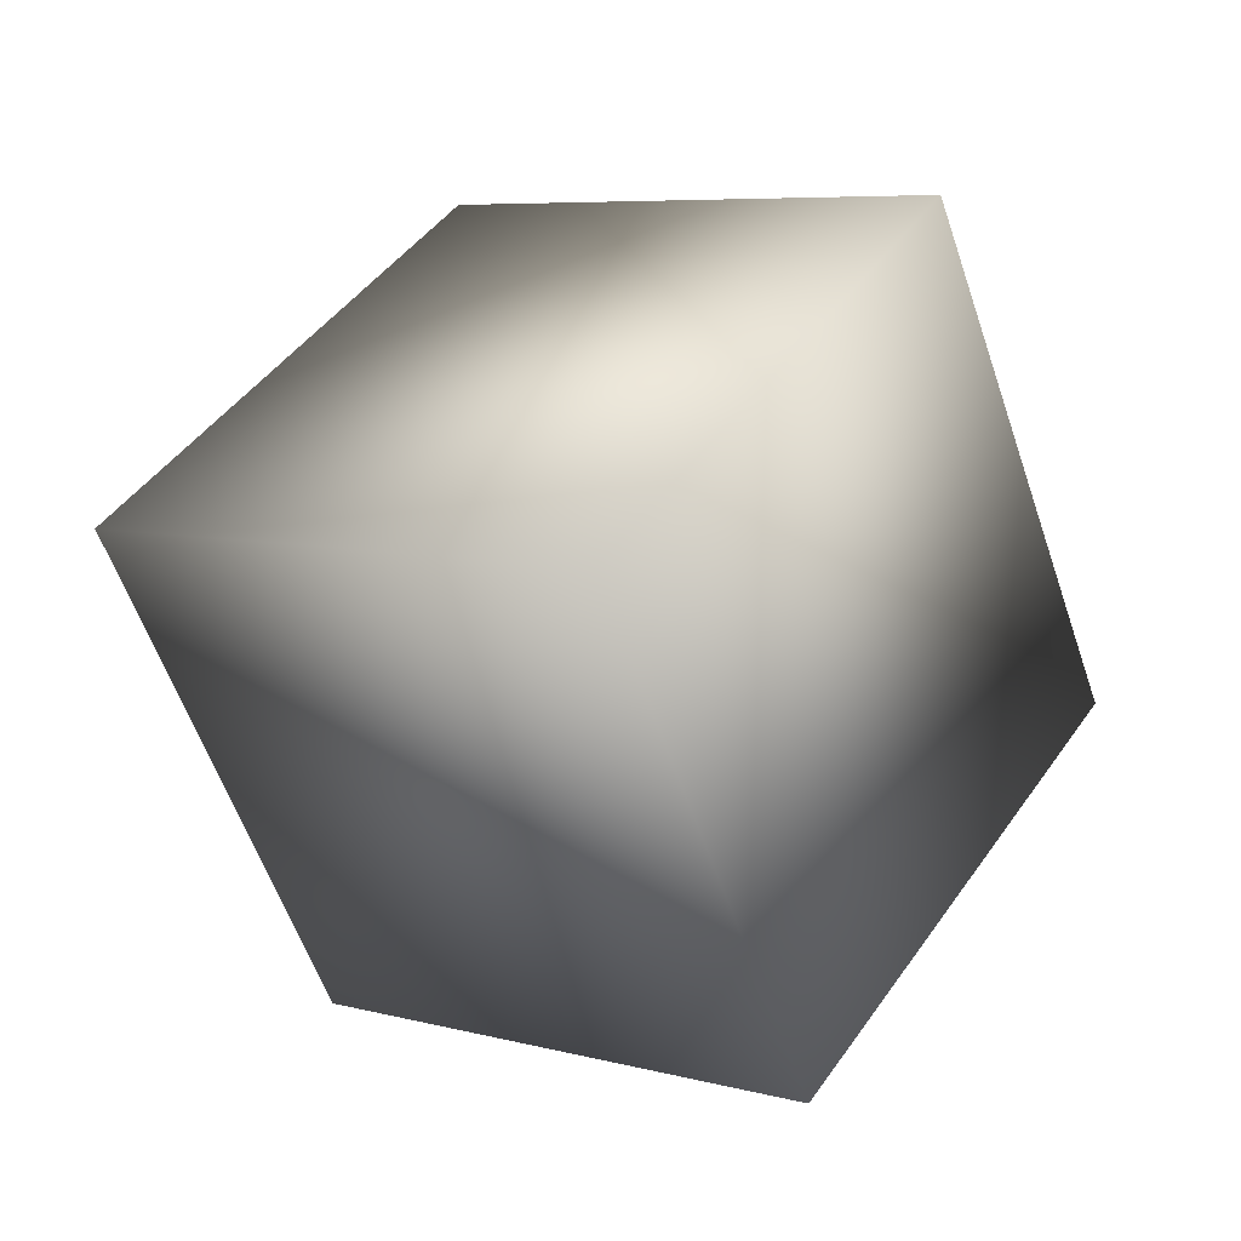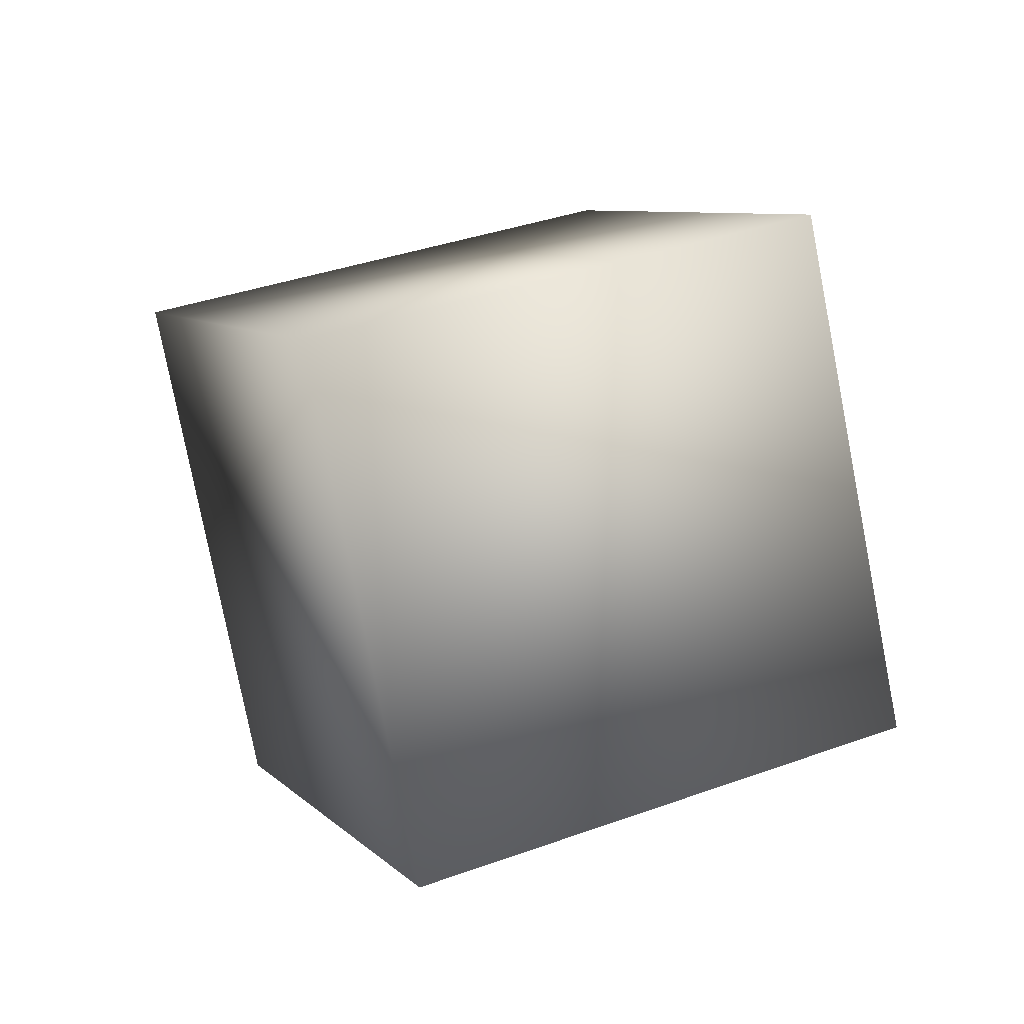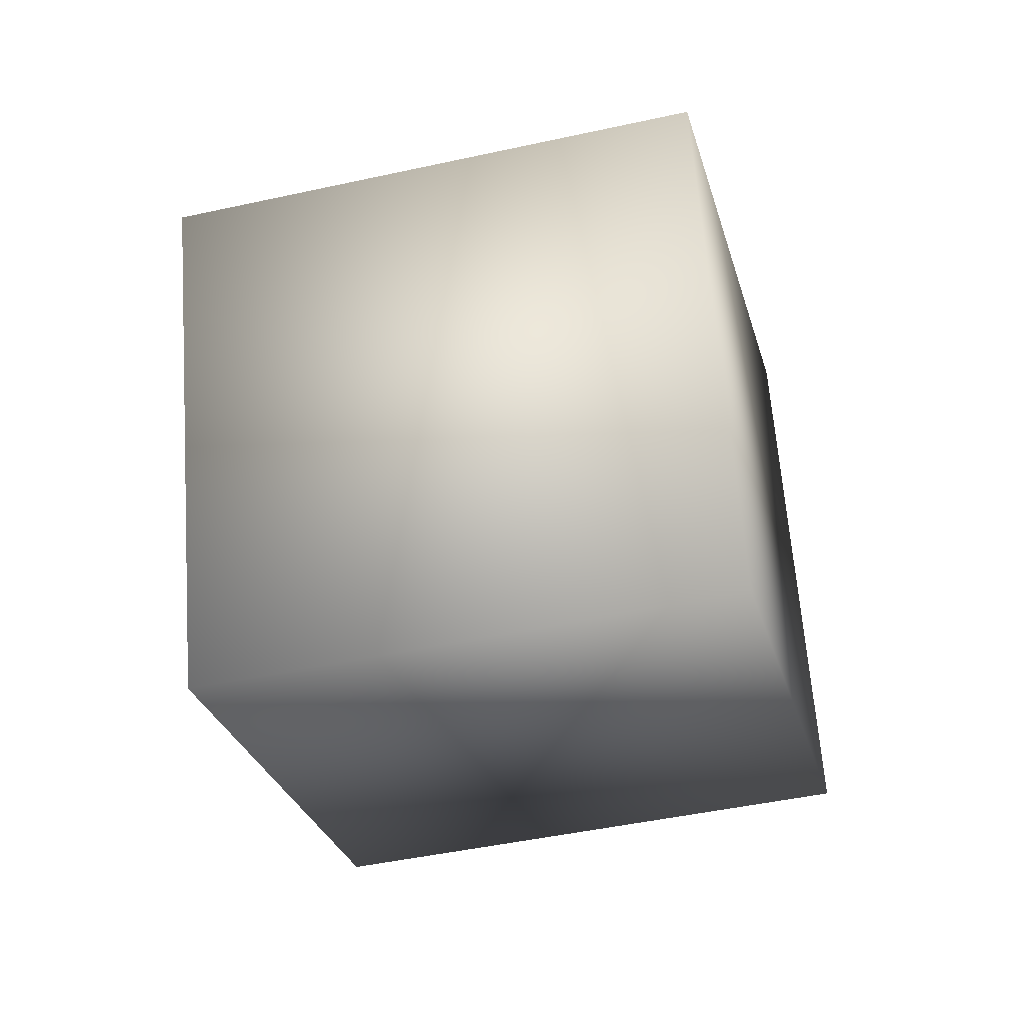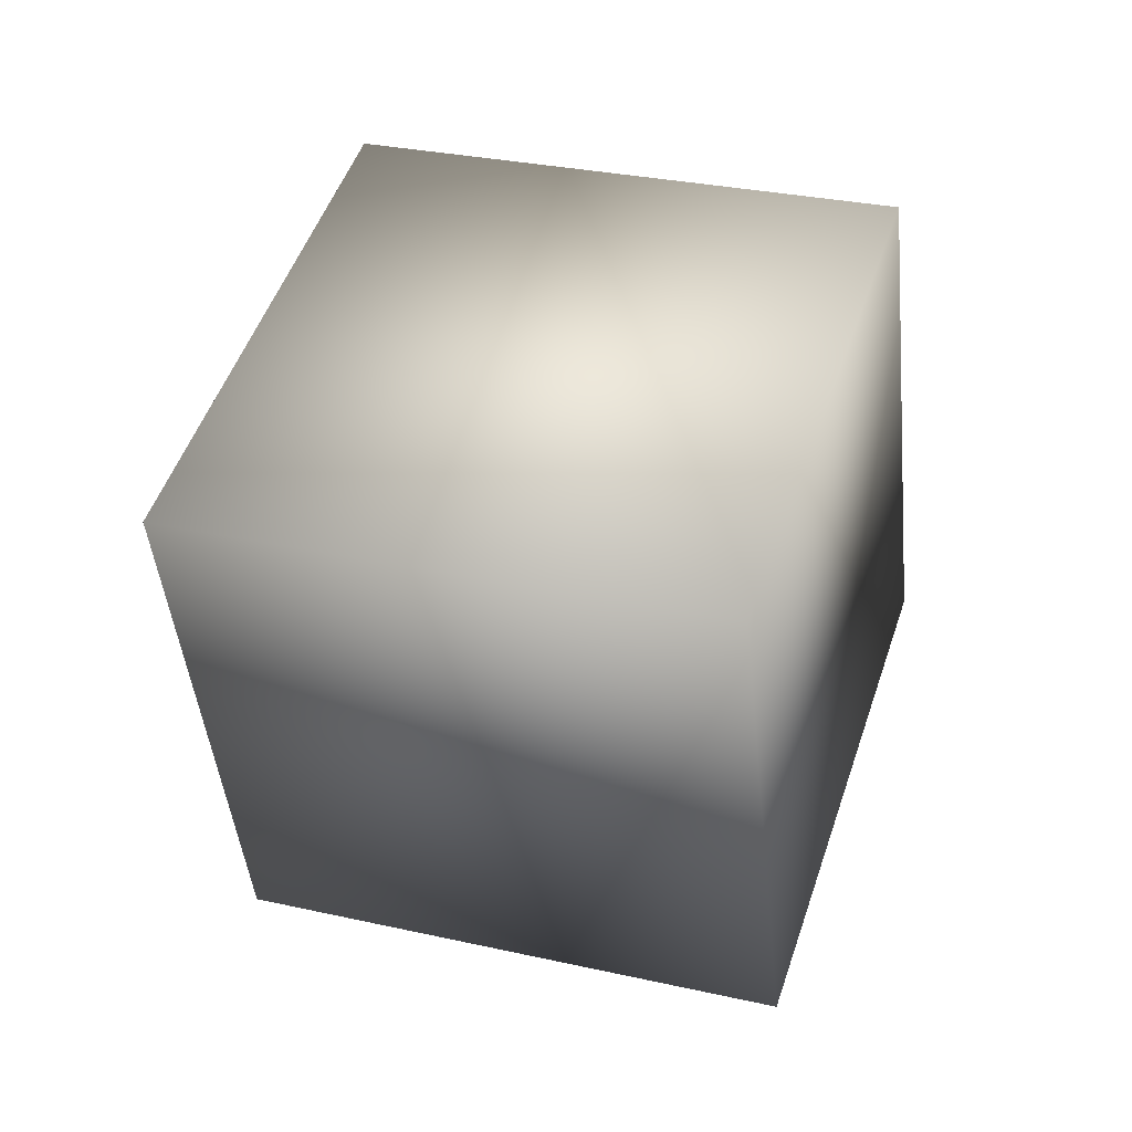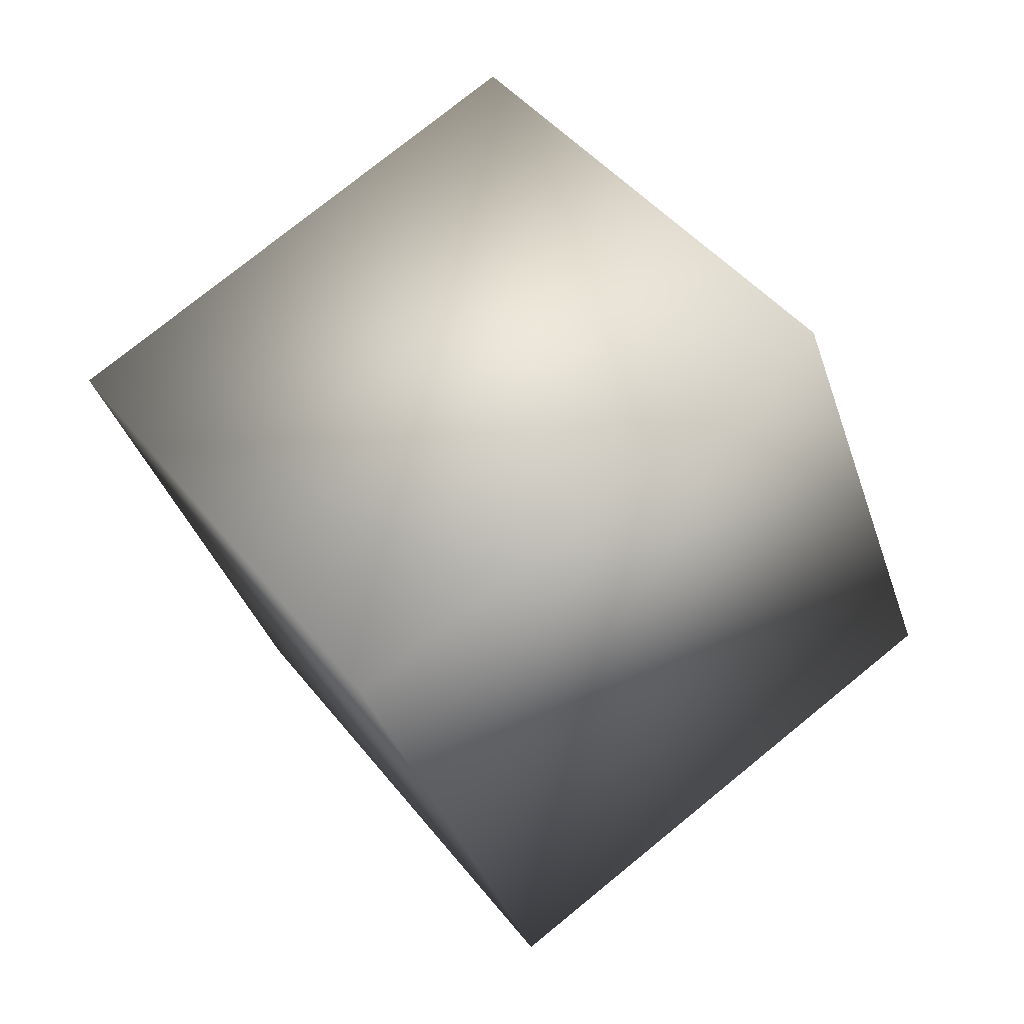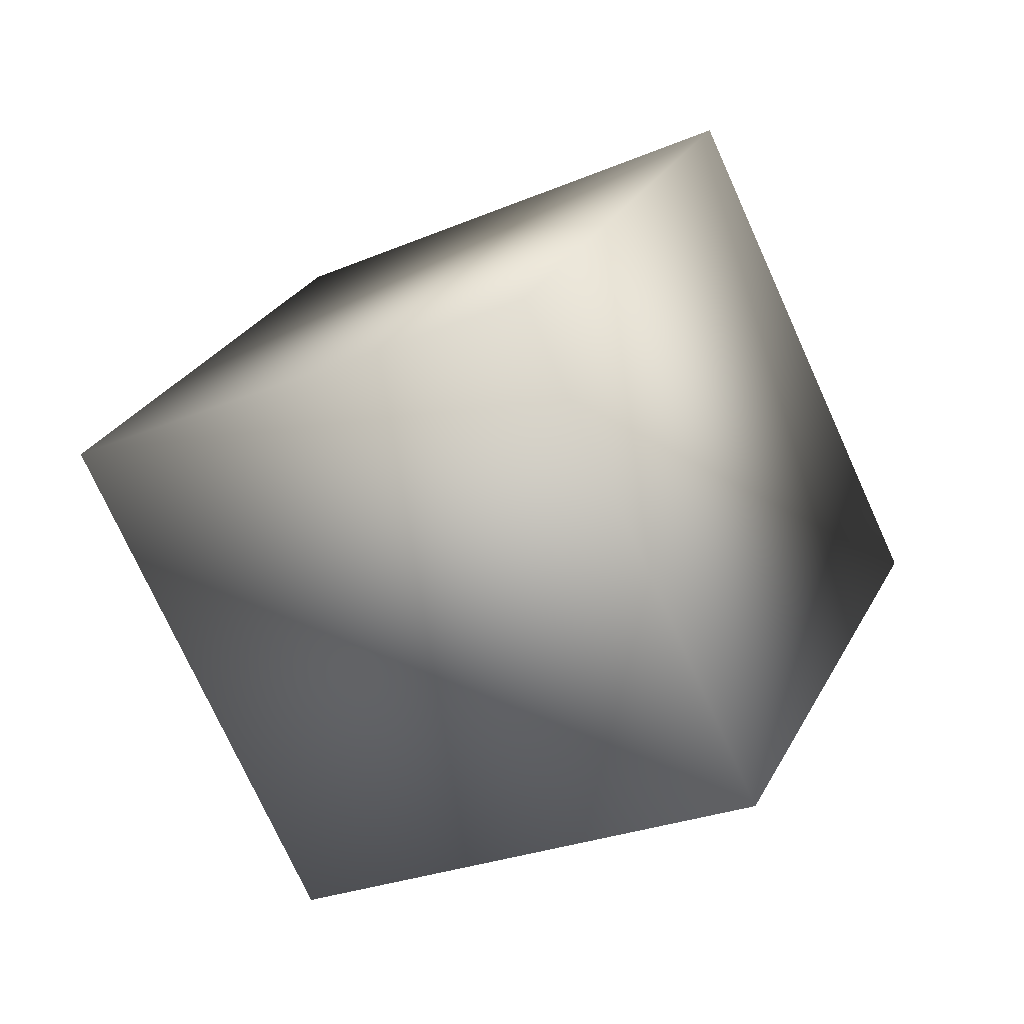
<metadata>
{"format":"obj","ext":"obj","renderer":"f3d","projection":"perspective","resolution":1024,"background":"white","views":[{"elev":34.4,"azim":-172.6,"up":"+Z"},{"elev":36.4,"azim":-96.5,"up":"+Y"},{"elev":-9.5,"azim":-103.2,"up":"+Z"},{"elev":-35.7,"azim":-19.4,"up":"+Z"},{"elev":62.6,"azim":-153.6,"up":"+Z"},{"elev":26.5,"azim":-138.9,"up":"+Y"}]}
</metadata>
<code>
o Cube
v 1.592 0.4507 0.5123
v 0.7501 -1.34 0.8003
v 0.1028 -1.34 -1.092
v 0.9446 0.4507 -1.38
v -0.1028 1.34 1.092
v -0.9446 -0.4507 1.38
v -1.592 -0.4507 -0.5123
v -0.7501 1.34 -0.8003
f 2 4 1
f 8 6 5
f 5 2 1
f 6 3 2
f 3 8 4
f 1 8 5
f 2 3 4
f 8 7 6
f 5 6 2
f 6 7 3
f 3 7 8
f 1 4 8

</code>
